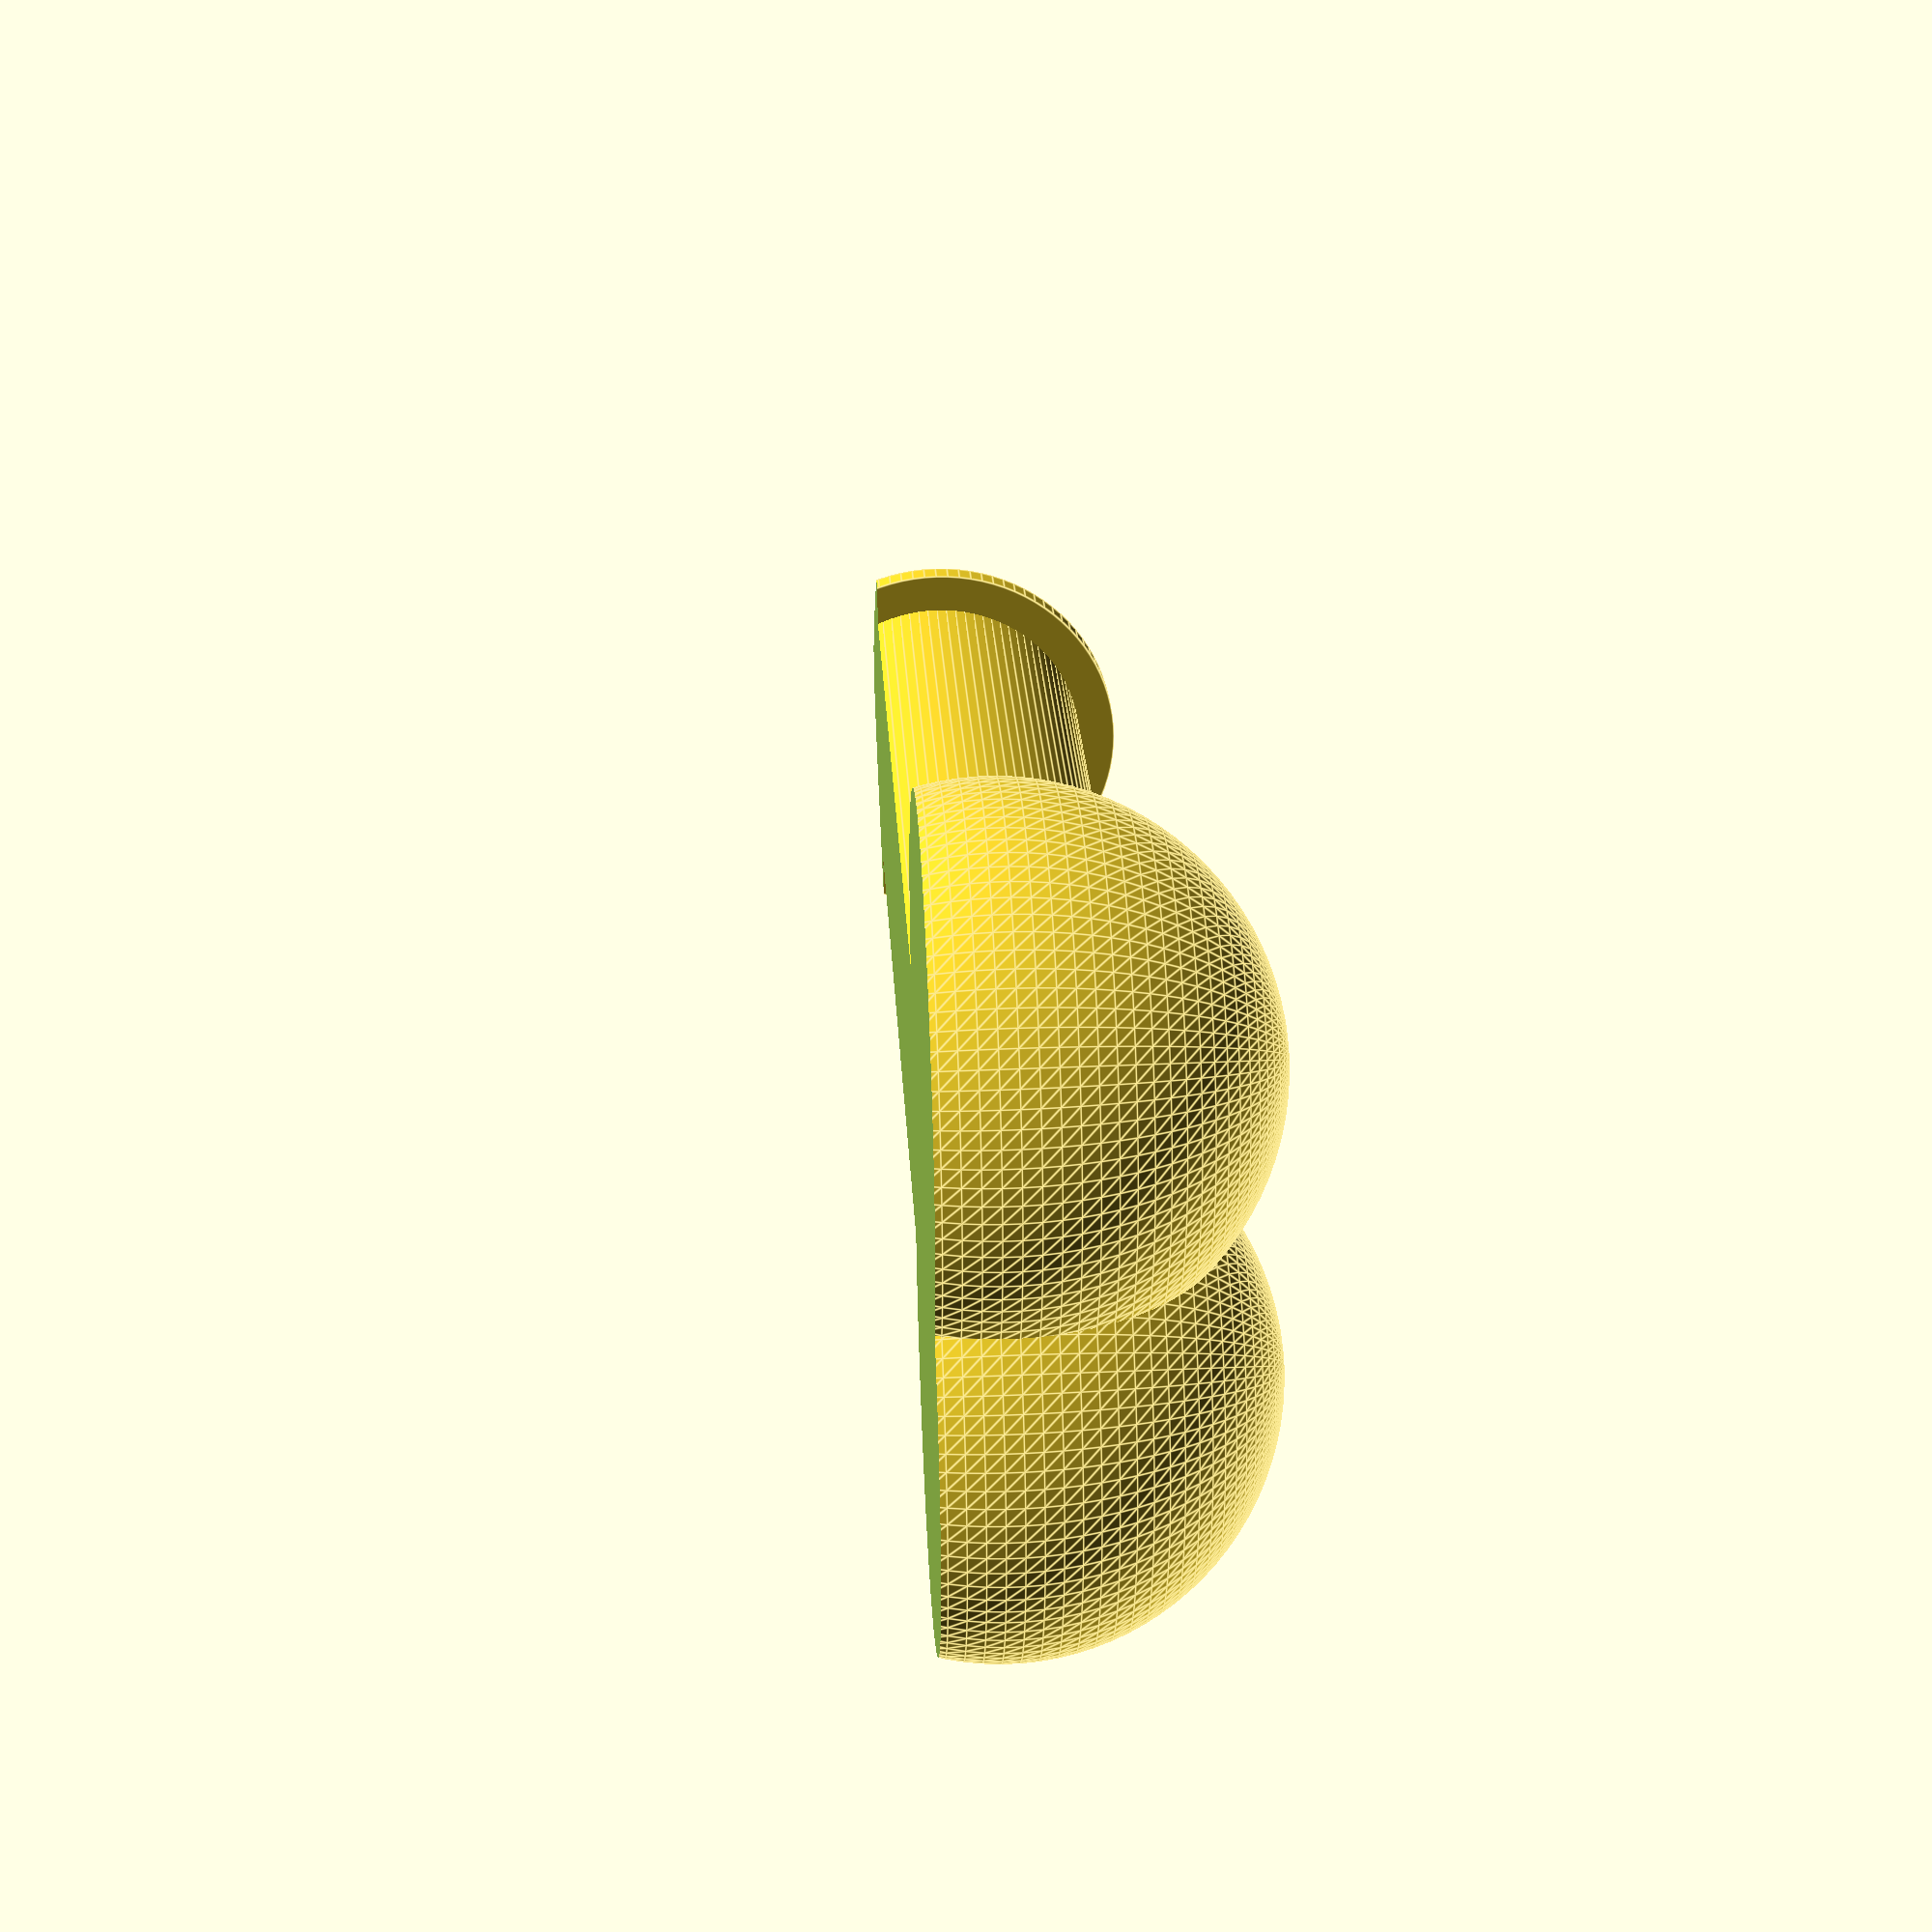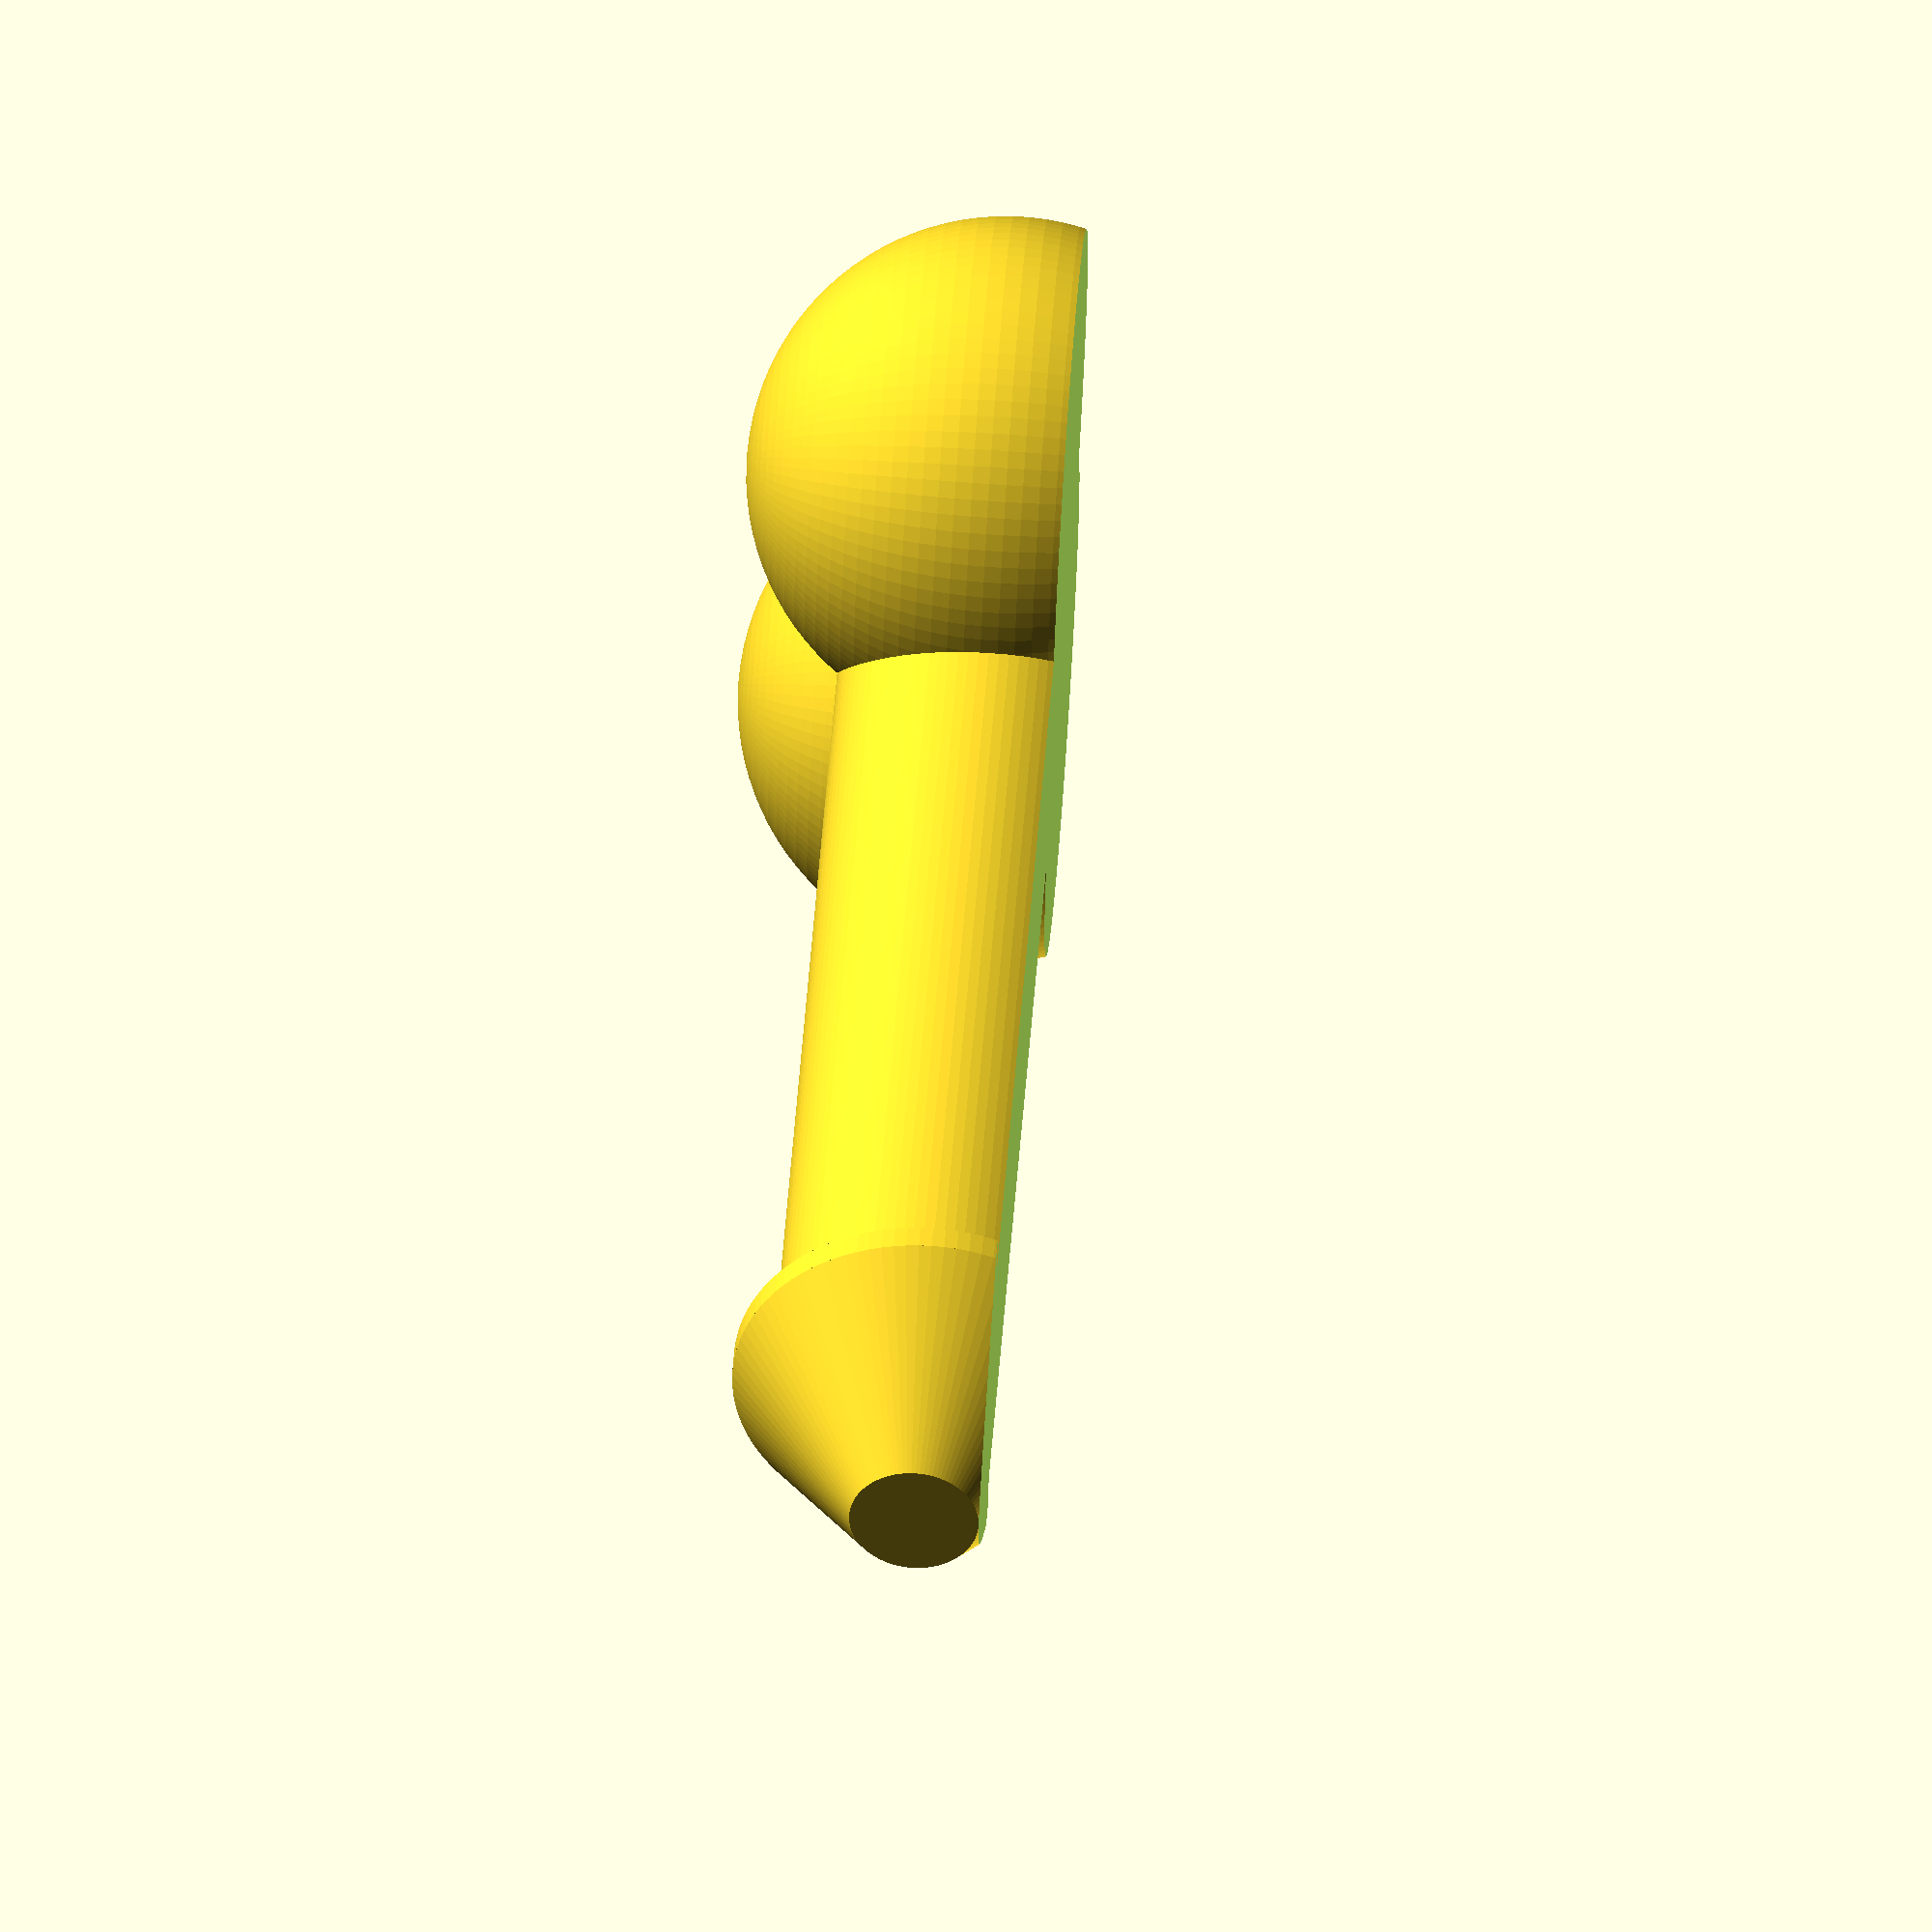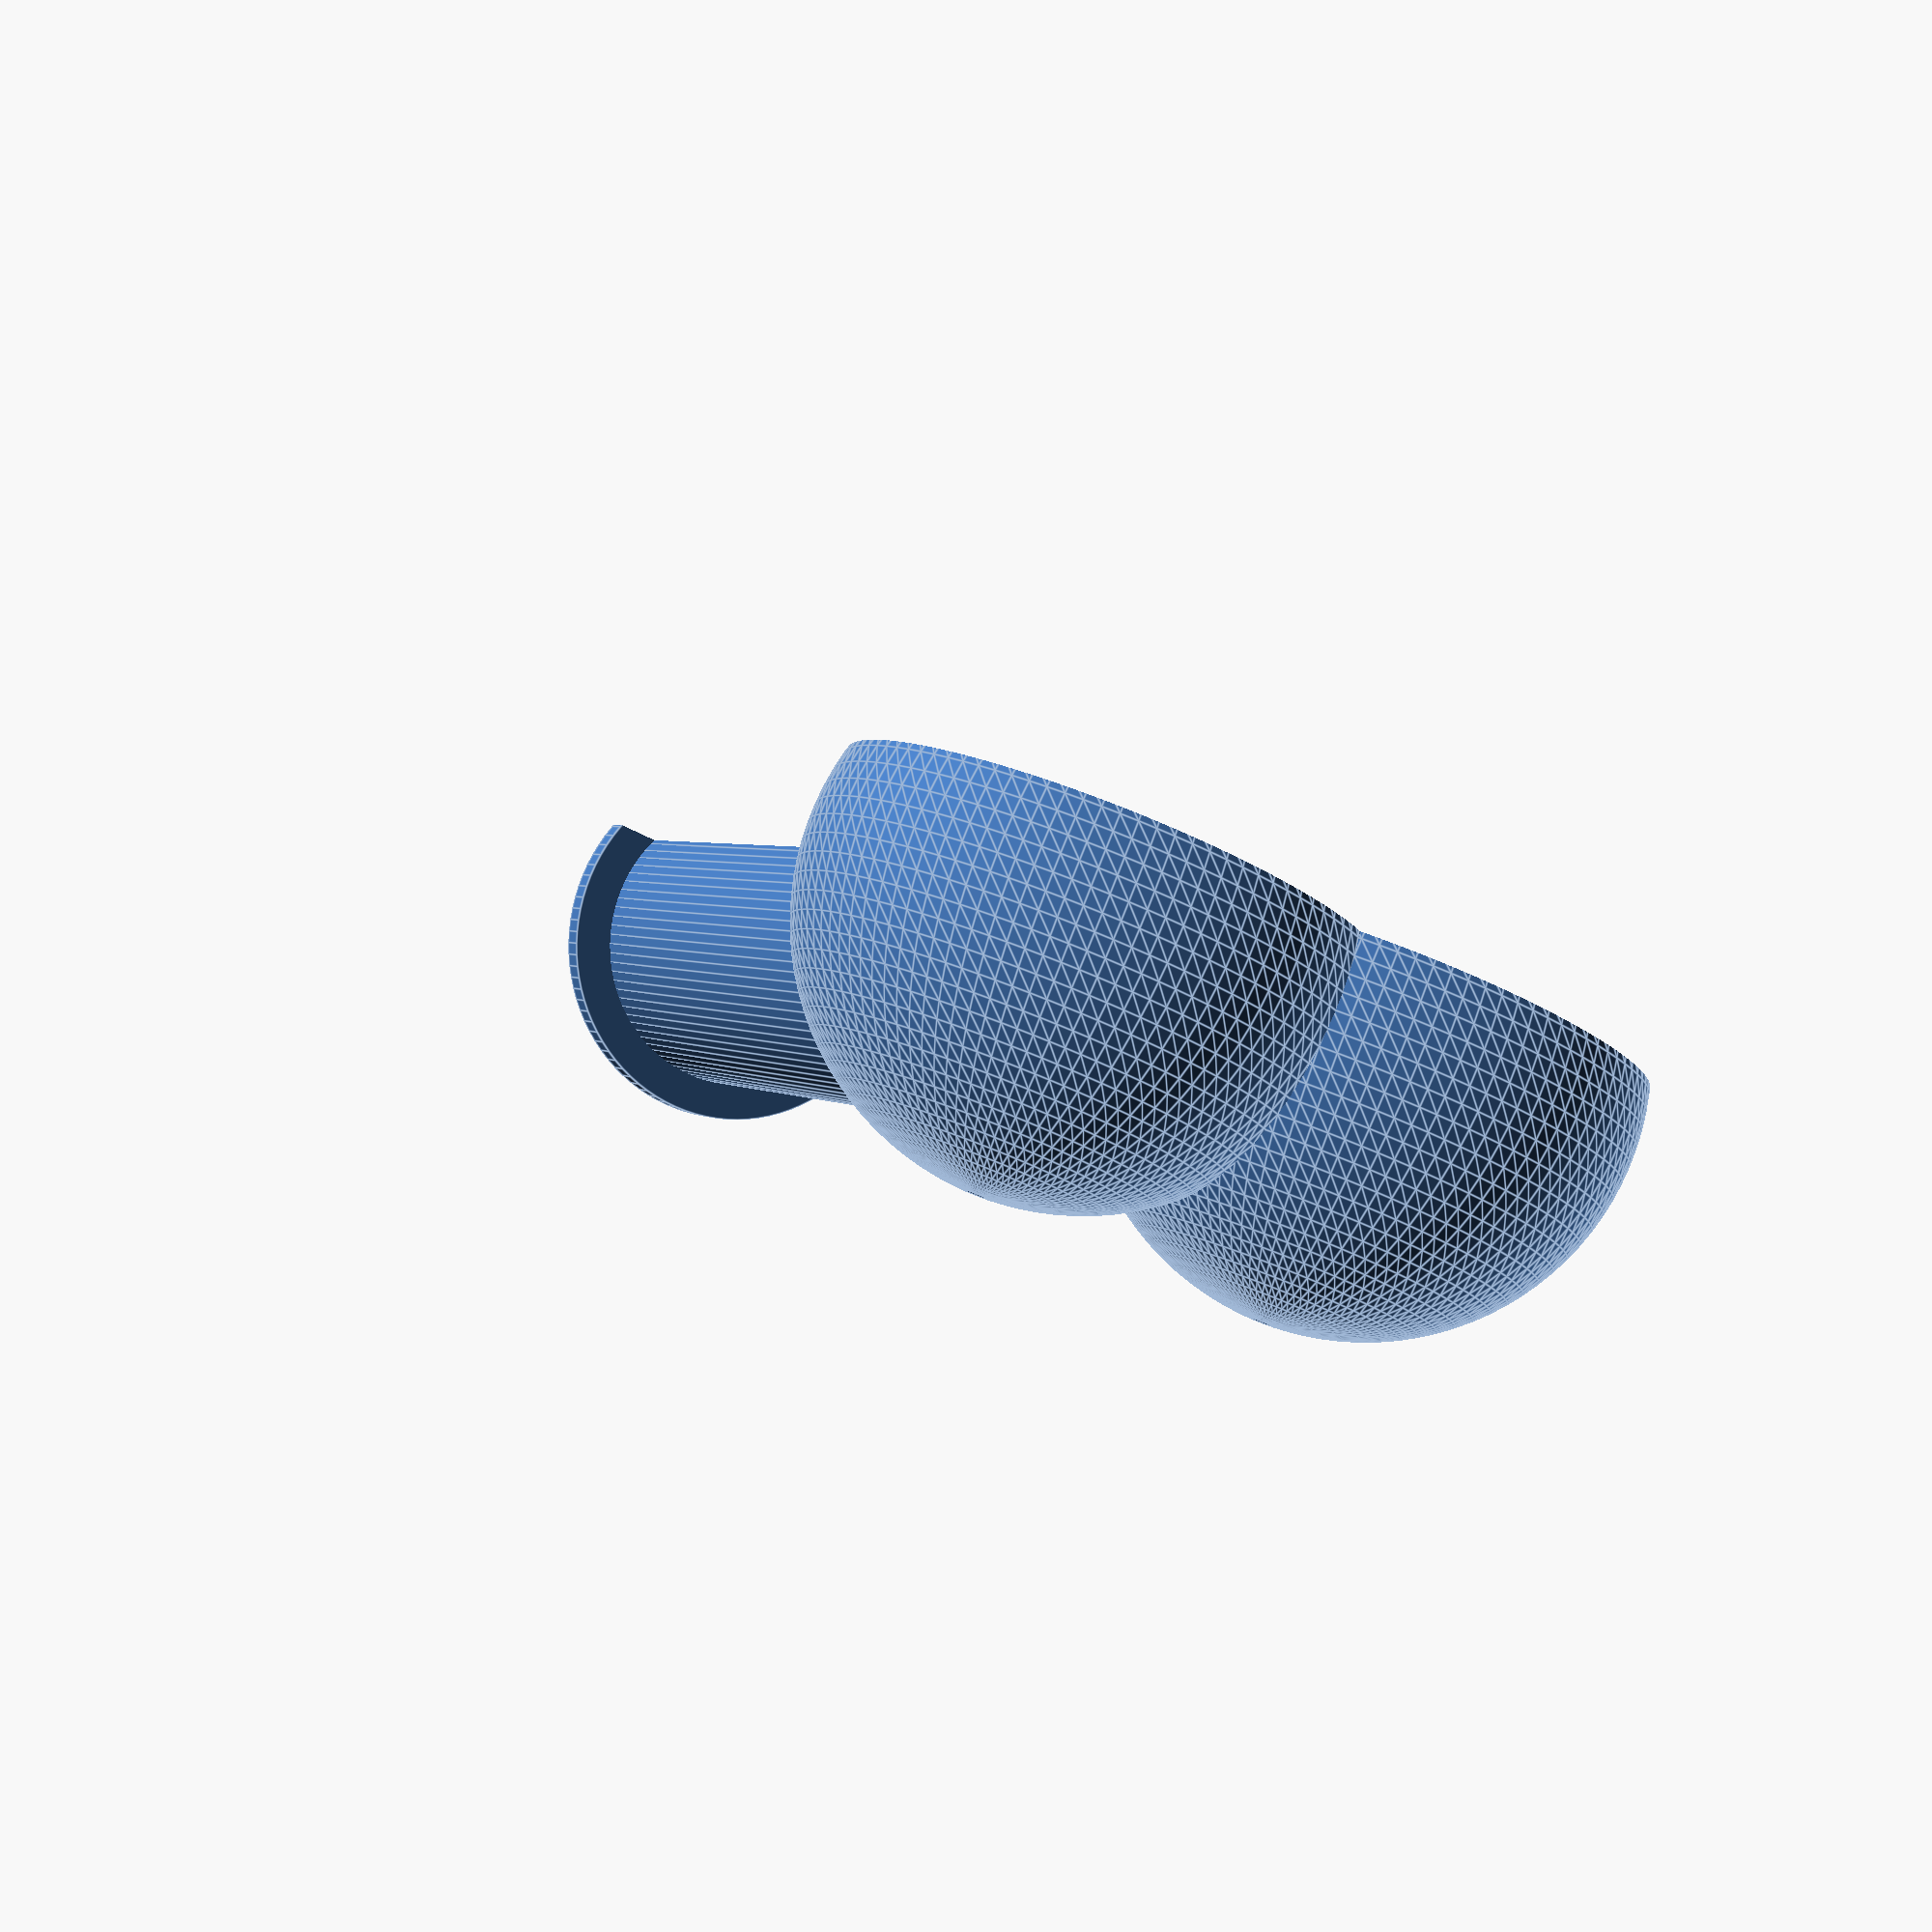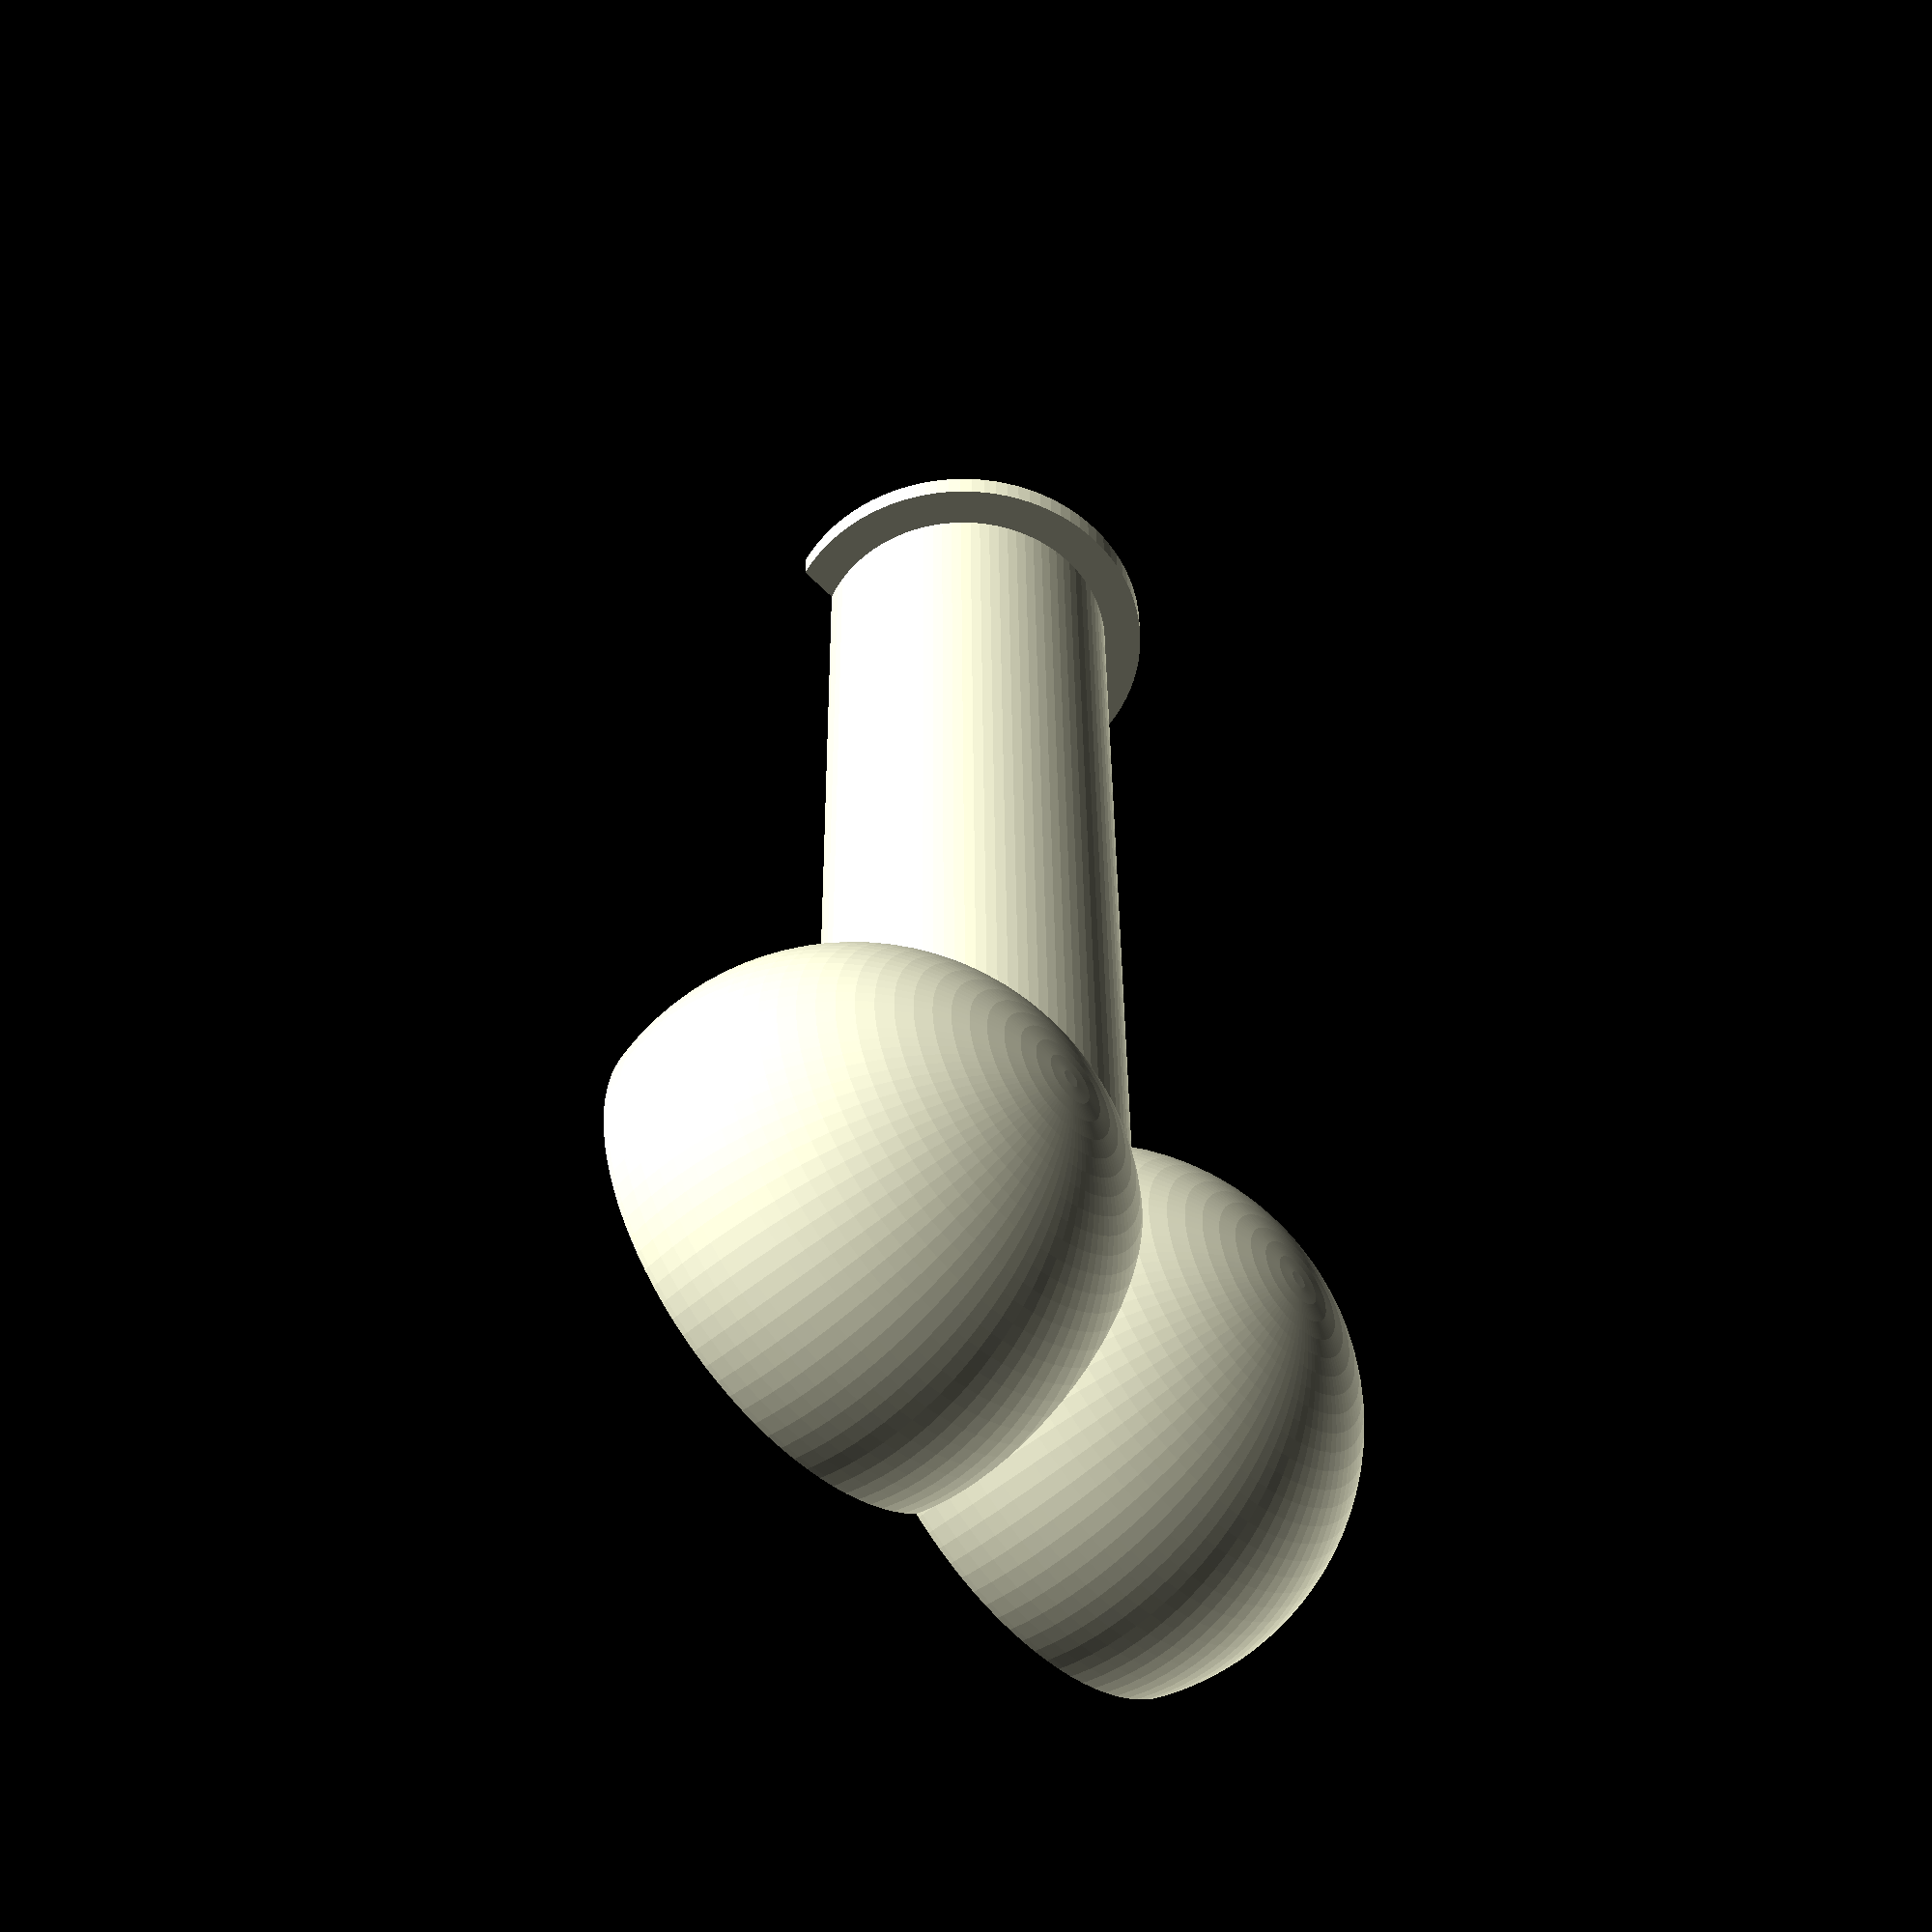
<openscad>
$fn=96;
difference() {
    union() {
        translate([-1.2, -1, 0]) {
            sphere(2);
        }
        translate([1.2, -1, 0]) {
            sphere(2);
        }
        rotate([-90, 0, 0]) {
            cylinder(h=8, r=1.2);
        }
        rotate([-90, 0, 0]) {
            translate([0, 0, 8]) {
                cylinder(h=1.5, r1=1.5, r2=0.5);
            }
            translate([0, 0, 7.8]) {
                cylinder(h=0.2, r=1.5);
            }
        }
    }
    translate([-4, -10, -2.5]) {
        cube([8, 20, 2]);
    }
}
</openscad>
<views>
elev=140.2 azim=284.8 roll=273.0 proj=p view=edges
elev=293.9 azim=67.2 roll=94.0 proj=o view=solid
elev=278.1 azim=207.0 roll=21.6 proj=p view=edges
elev=53.6 azim=359.5 roll=312.0 proj=p view=wireframe
</views>
